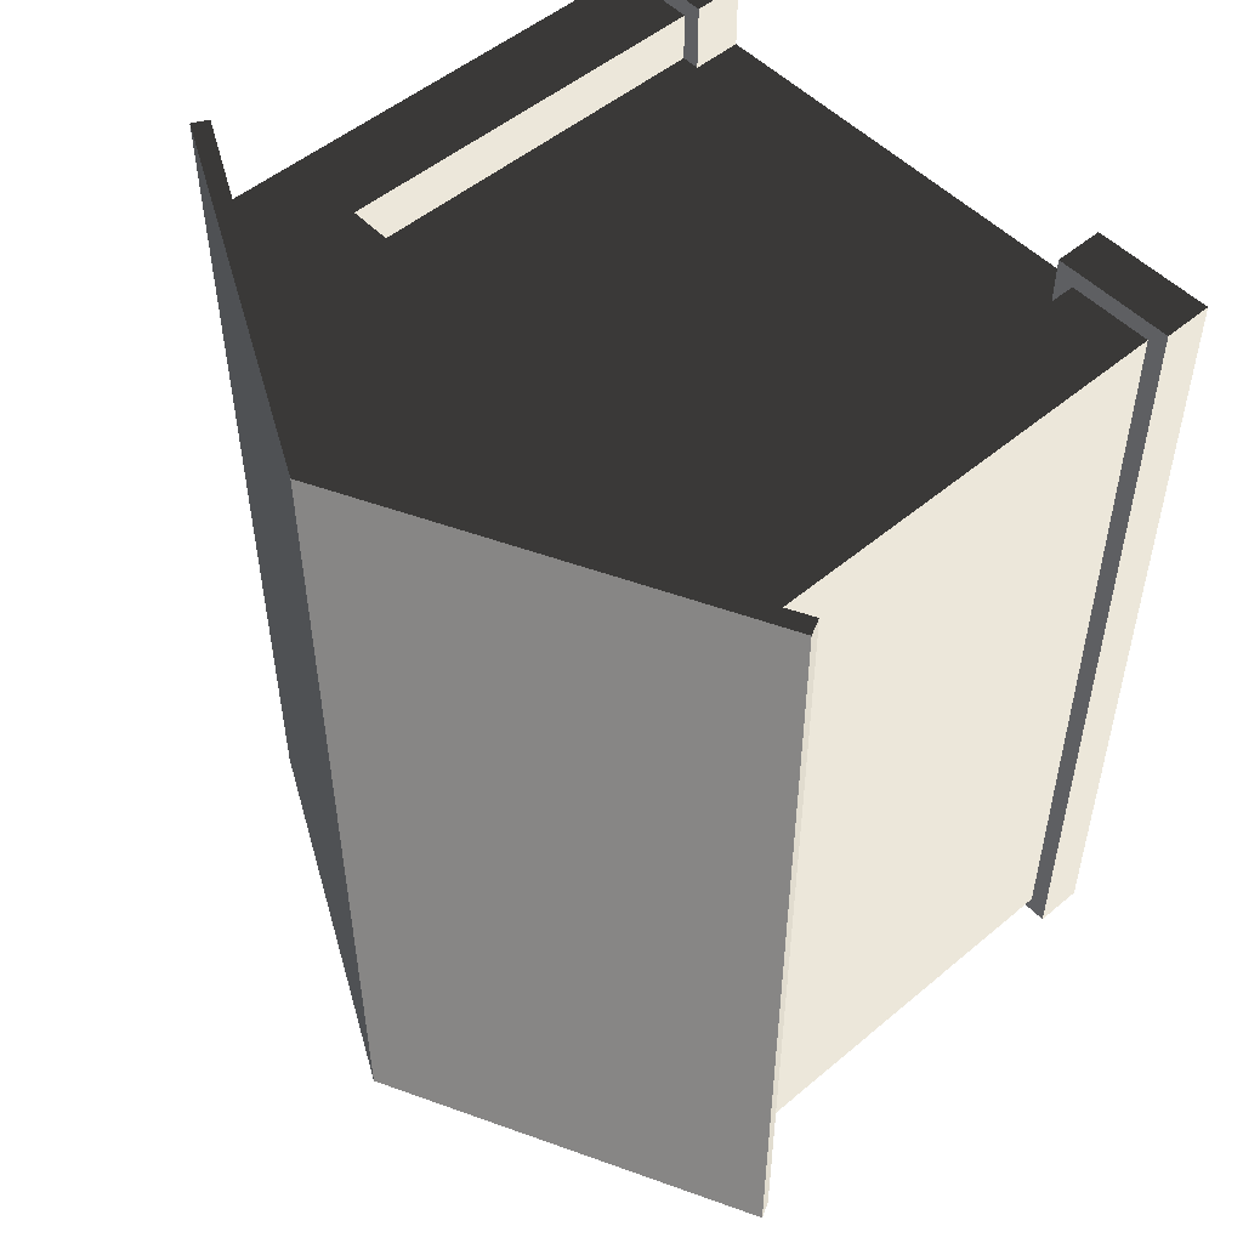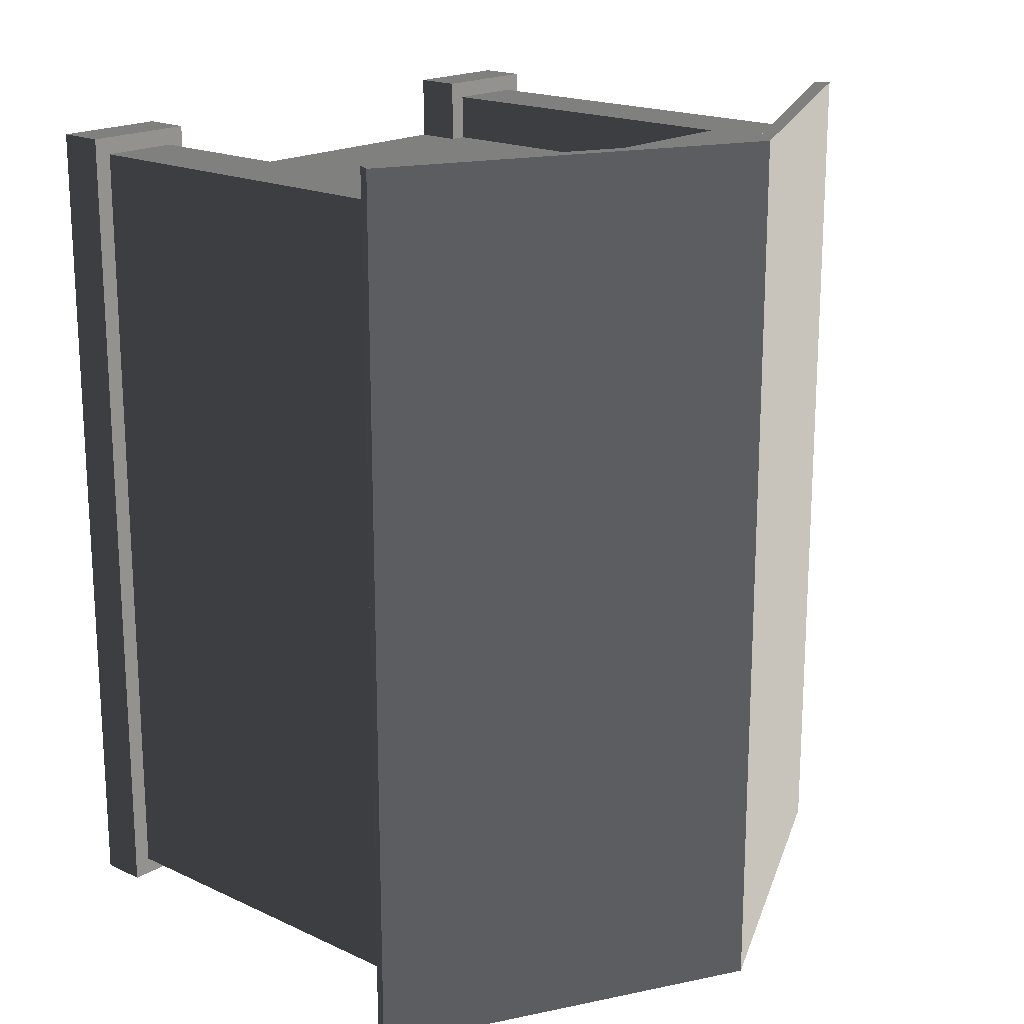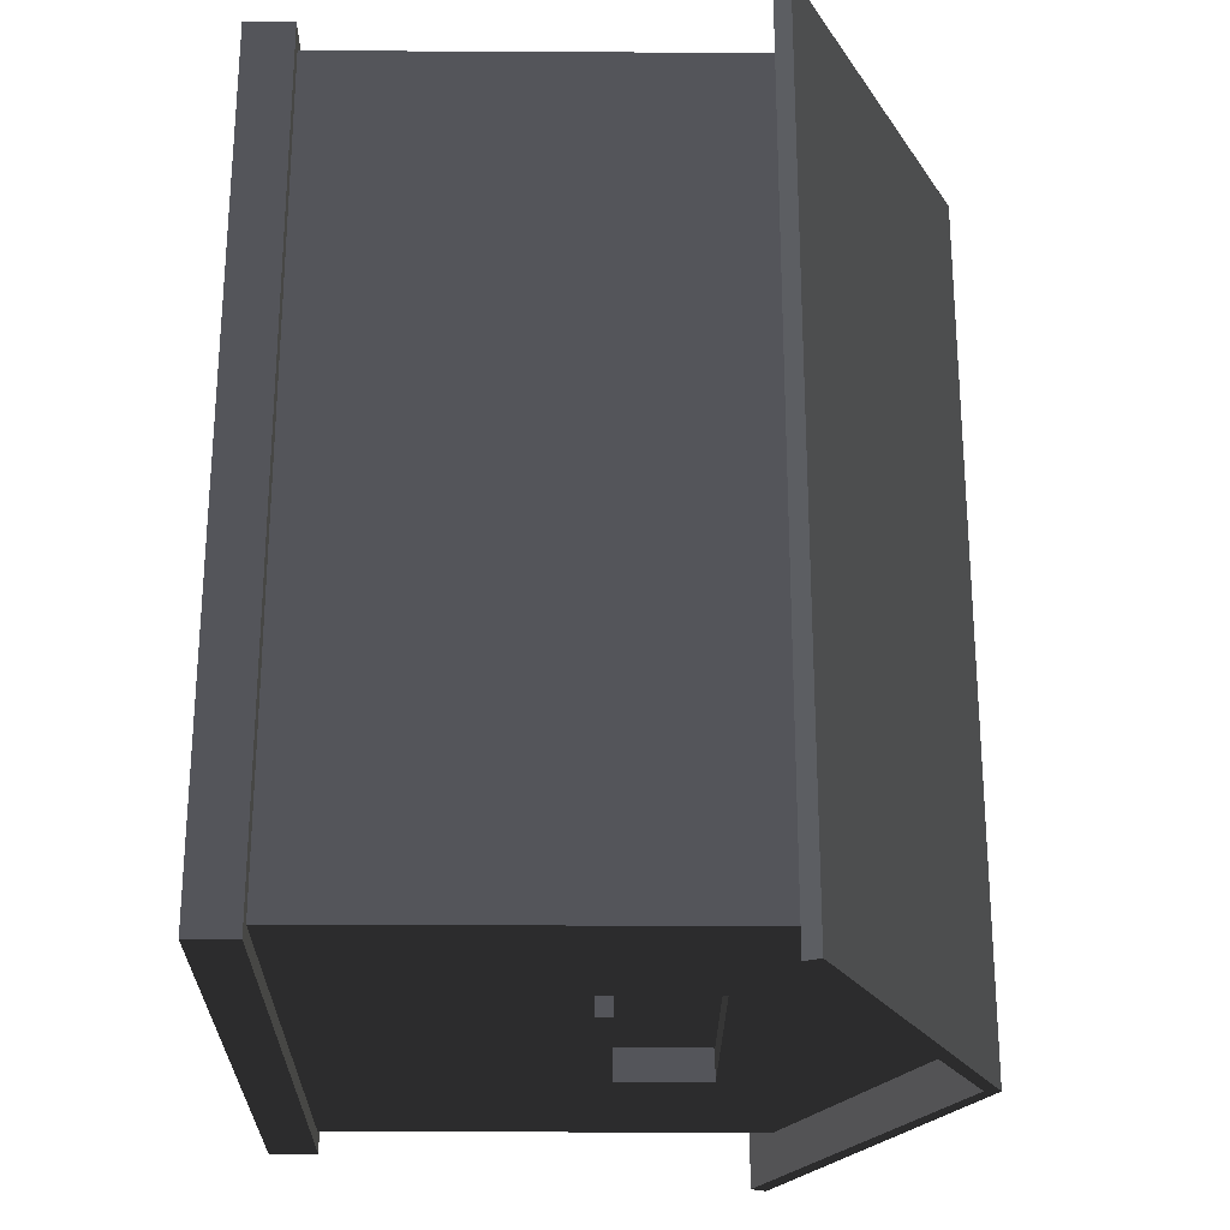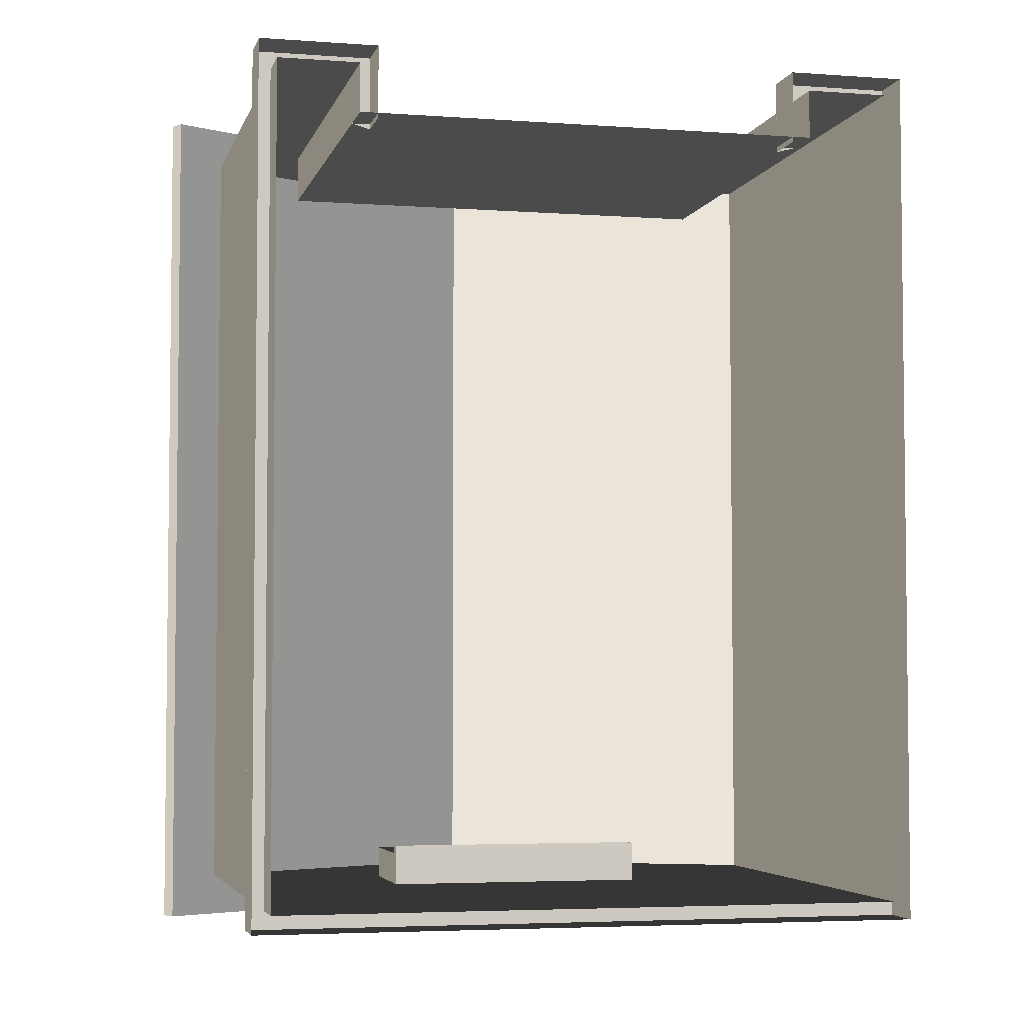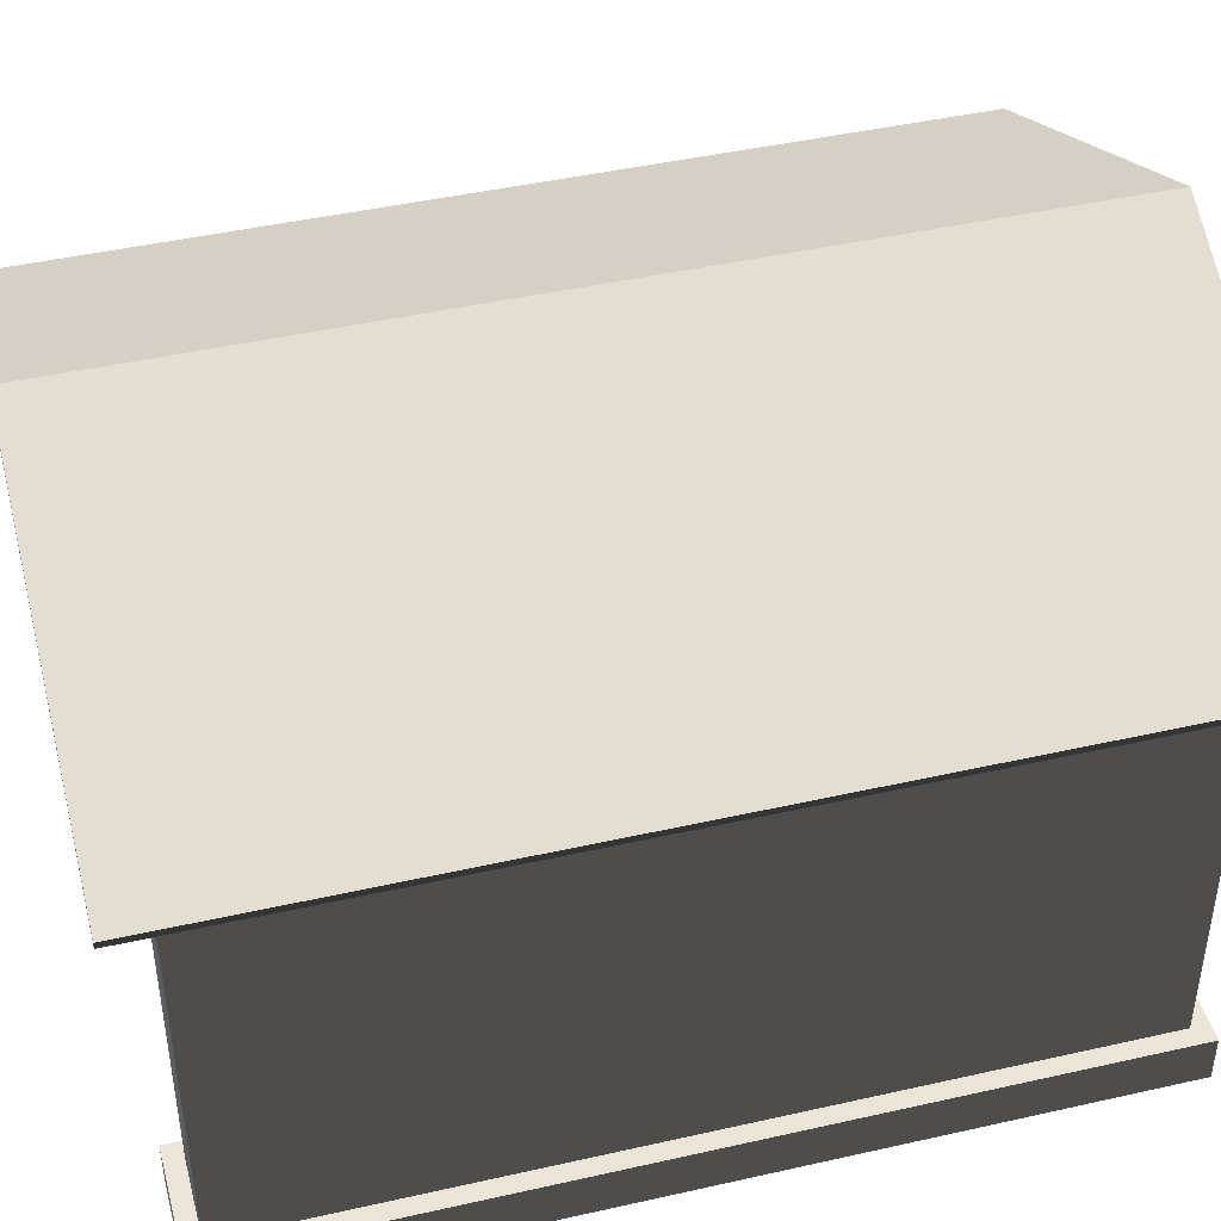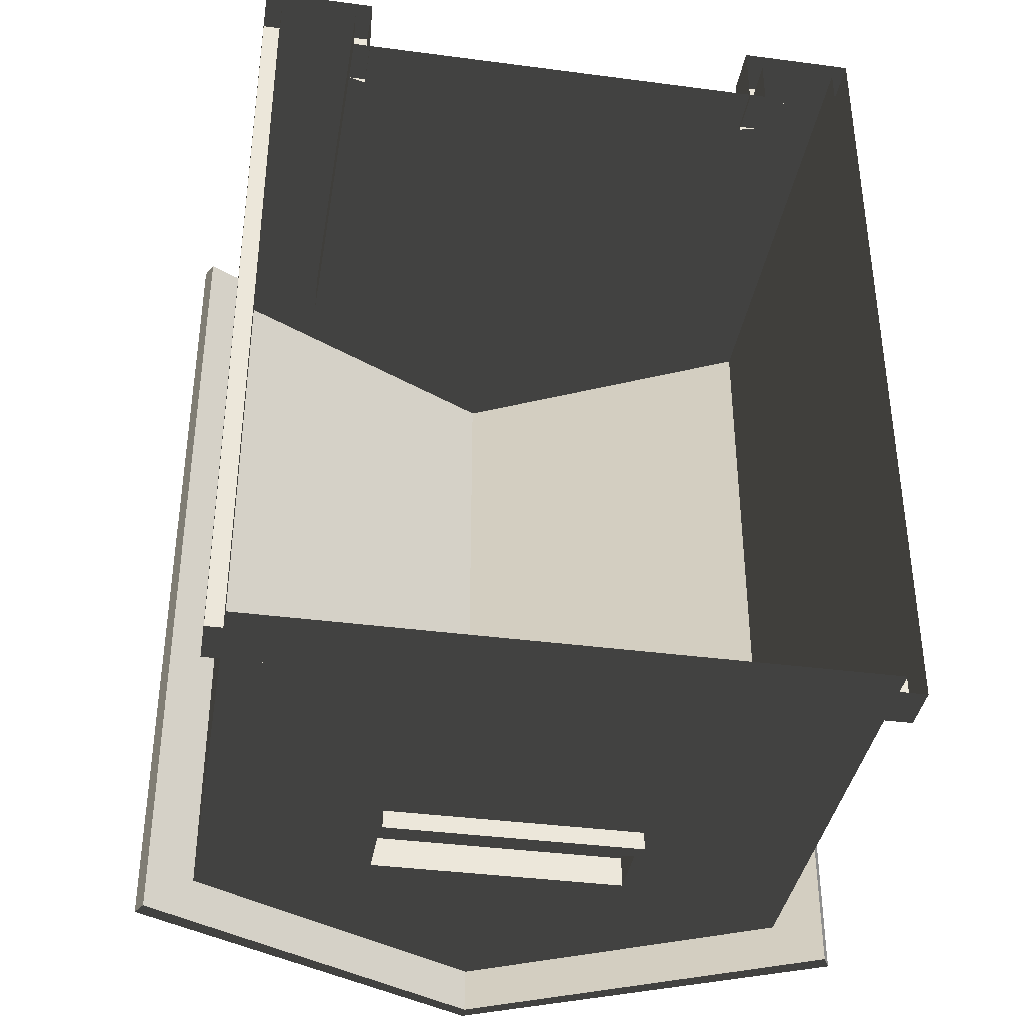
<metadata>
{"format":"obj","ext":"obj","renderer":"f3d","projection":"perspective","resolution":1024,"background":"white","views":[{"elev":51.4,"azim":-132.3,"up":"+Z"},{"elev":18.5,"azim":131.7,"up":"+Z"},{"elev":-25.0,"azim":89.5,"up":"+Z"},{"elev":-4.3,"azim":-13.4,"up":"+Z"},{"elev":44.3,"azim":75.2,"up":"+Y"},{"elev":-38.0,"azim":-9.5,"up":"+Z"}]}
</metadata>
<code>
v -0.7496 1.867 -2.405
v -0.7496 1.778 -2.405
v 0.7457 1.778 -2.405
v 0.7457 1.867 -2.405
v -0.7496 1.867 -2.071
v -0.7496 1.867 -2.405
v 0.7457 1.867 -2.405
v 0.7457 1.867 -2.071
v 0.7457 1.867 -2.071
v 0.7457 1.867 -2.405
v 0.7457 1.778 -2.405
v 0.7457 1.778 -2.071
v 0.7457 1.778 -2.071
v 0.7457 1.778 -2.405
v -0.7496 1.778 -2.405
v -0.7496 1.778 -2.071
v -0.7496 1.778 -2.071
v -0.7496 1.778 -2.405
v -0.7496 1.867 -2.405
v -0.7496 1.867 -2.071
v -1.297 0 2.024
v -1.297 2.389 2.024
v 1.297 2.389 2.024
v 1.297 0 2.024
v -0.7457 2.4 -2.115
v -0.7457 1.837 -2.115
v 0.7457 1.837 -2.115
v 0.7457 2.4 -2.115
v 1.752 0 2.297
v 1.752 2.758 2.297
v 1.752 2.758 -2.297
v 1.752 0 -2.297
v -1.752 0 -2.297
v -1.752 2.758 -2.297
v -1.752 2.758 2.297
v -1.752 0 2.297
v -1.752 2.758 2.297
v -3.506e-07 3.645 2.297
v 1.752 2.758 2.297
v -1.297 2.389 2.297
v 1.297 2.389 2.297
v 1.752 0 2.297
v 1.297 0 2.297
v -1.297 0 2.297
v -1.752 0 2.297
v 1.752 2.758 -2.297
v 3.506e-07 3.645 -2.297
v -1.752 2.758 -2.297
v 0.7457 2.4 -2.297
v -0.7457 2.4 -2.297
v 0.7457 1.837 -2.297
v 1.752 0 -2.297
v -0.7457 1.837 -2.297
v -1.752 0 -2.297
v -0.7457 2.4 -2.297
v -0.7457 2.4 -2.115
v 0.7457 2.4 -2.115
v 0.7457 2.4 -2.297
v 0.7457 2.4 -2.297
v 0.7457 2.4 -2.115
v 0.7457 1.837 -2.115
v 0.7457 1.837 -2.297
v 0.7457 1.837 -2.297
v 0.7457 1.837 -2.115
v -0.7457 1.837 -2.115
v -0.7457 1.837 -2.297
v -0.7457 1.837 -2.297
v -0.7457 1.837 -2.115
v -0.7457 2.4 -2.115
v -0.7457 2.4 -2.297
v 1.297 0 2.297
v 1.297 0 2.024
v 1.297 2.389 2.024
v 1.297 2.389 2.297
v 1.297 2.389 2.297
v 1.297 2.389 2.024
v -1.297 2.389 2.024
v -1.297 2.389 2.297
v -1.297 2.389 2.297
v -1.297 2.389 2.024
v -1.297 0 2.024
v -1.297 0 2.297
v 2.07 2.731 2.545
v -3.004e-07 3.756 2.545
v 3.004e-07 3.756 -2.545
v 2.07 2.731 -2.545
v -2.07 2.731 -2.545
v 3.004e-07 3.756 -2.545
v -3.004e-07 3.756 2.545
v -2.07 2.731 2.545
v 2.026 2.643 2.545
v 2.026 2.643 -2.545
v 3.004e-07 3.669 -2.545
v -3.004e-07 3.669 2.545
v -2.026 2.643 -2.545
v -2.026 2.643 2.545
v -3.004e-07 3.669 2.545
v 3.004e-07 3.669 -2.545
v 2.026 2.643 2.545
v 2.07 2.731 2.545
v 2.07 2.731 -2.545
v 2.026 2.643 -2.545
v 2.026 2.643 -2.545
v 2.07 2.731 -2.545
v 3.004e-07 3.756 -2.545
v 3.004e-07 3.669 -2.545
v -2.07 2.731 -2.545
v -2.026 2.643 -2.545
v -3.004e-07 3.669 2.545
v -3.004e-07 3.756 2.545
v 2.07 2.731 2.545
v 2.026 2.643 2.545
v -2.026 2.643 2.545
v -2.07 2.731 2.545
v -2.026 2.643 -2.545
v -2.07 2.731 -2.545
v -2.07 2.731 2.545
v -2.026 2.643 2.545
v 1.852 0 2.397
v 1.852 0.2714 2.397
v 1.852 0.2714 -2.397
v 1.852 0 -2.397
v -1.852 0 -2.397
v -1.852 0.2714 -2.397
v -1.852 0.2714 2.397
v -1.852 0 2.397
v 1.852 0 2.397
v 1.197 0 2.397
v 1.197 0.2714 2.397
v 1.852 0.2714 2.397
v 1.197 0 2.397
v 1.197 0 1.996
v 1.197 0.2714 1.996
v 1.197 0.2714 2.397
v -1.197 0.2714 2.397
v -1.197 0 2.397
v -1.852 0 2.397
v -1.852 0.2714 2.397
v -1.852 0.2714 -2.397
v -1.852 0 -2.397
v 1.852 0 -2.397
v 1.852 0.2714 -2.397
v -1.197 0.2714 1.996
v -1.197 0 1.996
v -1.197 0 2.397
v -1.197 0.2714 2.397
v 1.752 0.2714 -2.297
v 1.852 0.2714 -2.397
v 1.852 0.2714 2.397
v 1.752 0.2714 2.297
v -1.752 0.2714 2.297
v -1.852 0.2714 2.397
v -1.852 0.2714 -2.397
v -1.752 0.2714 -2.297
v 1.752 0.2714 2.297
v 1.852 0.2714 2.397
v 1.197 0.2714 2.397
v 1.297 0.2714 2.297
v 1.297 0.2714 2.297
v 1.197 0.2714 2.397
v 1.197 0.2714 1.996
v 1.297 0.2714 2.024
v -1.297 0.2714 2.297
v -1.197 0.2714 2.397
v -1.852 0.2714 2.397
v -1.752 0.2714 2.297
v -1.752 0.2714 -2.297
v -1.852 0.2714 -2.397
v 1.852 0.2714 -2.397
v 1.752 0.2714 -2.297
v -1.297 0.2714 2.024
v -1.197 0.2714 1.996
v -1.197 0.2714 2.397
v -1.297 0.2714 2.297
g Garage1_814_118
f 1 3 2
f 1 4 3
f 5 7 6
f 5 8 7
f 9 11 10
f 9 12 11
f 13 15 14
f 13 16 15
f 17 19 18
f 17 20 19
f 21 23 22
f 21 24 23
f 25 27 26
f 25 28 27
f 29 31 30
f 29 32 31
f 33 35 34
f 33 36 35
f 37 39 38
f 39 37 40
f 39 40 41
f 42 39 41
f 42 41 43
f 37 44 40
f 37 45 44
f 46 48 47
f 48 46 49
f 48 49 50
f 46 51 49
f 46 52 51
f 52 53 51
f 52 54 53
f 54 50 53
f 54 48 50
f 55 57 56
f 55 58 57
f 59 61 60
f 59 62 61
f 63 65 64
f 63 66 65
f 67 69 68
f 67 70 69
f 71 73 72
f 71 74 73
f 75 77 76
f 75 78 77
f 79 81 80
f 79 82 81
f 83 85 84
f 83 86 85
f 87 89 88
f 87 90 89
f 91 93 92
f 91 94 93
f 95 97 96
f 95 98 97
f 99 101 100
f 99 102 101
f 103 105 104
f 103 106 105
f 106 107 105
f 106 108 107
f 109 111 110
f 109 112 111
f 113 109 110
f 113 110 114
f 115 117 116
f 115 118 117
f 119 121 120
f 119 122 121
f 123 125 124
f 123 126 125
f 127 129 128
f 127 130 129
f 131 133 132
f 131 134 133
f 135 137 136
f 135 138 137
f 139 141 140
f 139 142 141
f 143 145 144
f 143 146 145
f 147 149 148
f 147 150 149
f 151 153 152
f 151 154 153
f 155 157 156
f 155 158 157
f 159 161 160
f 159 162 161
f 163 165 164
f 163 166 165
f 167 169 168
f 167 170 169
f 171 173 172
f 171 174 173

</code>
